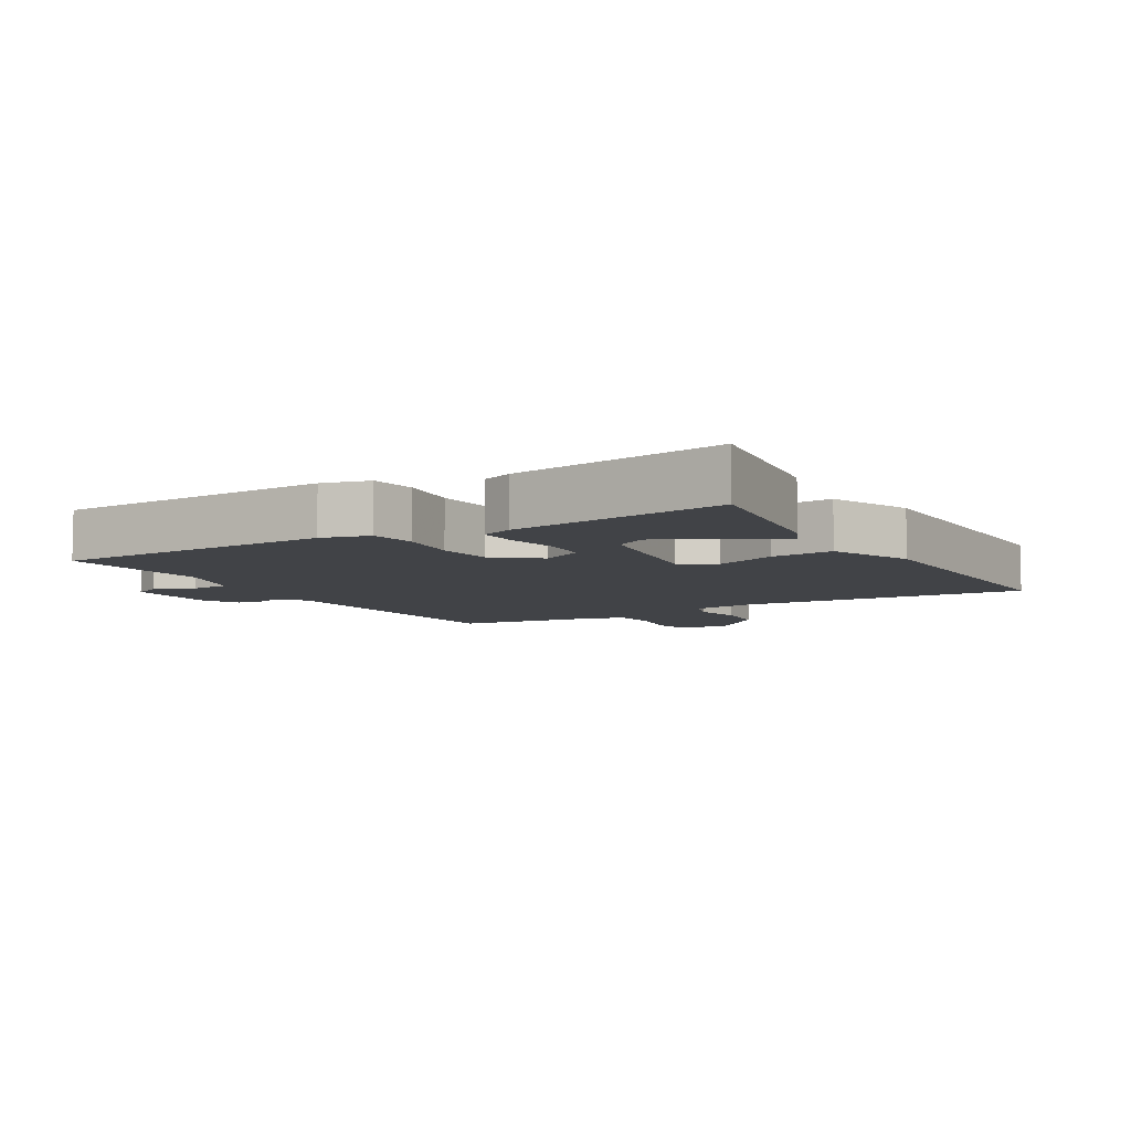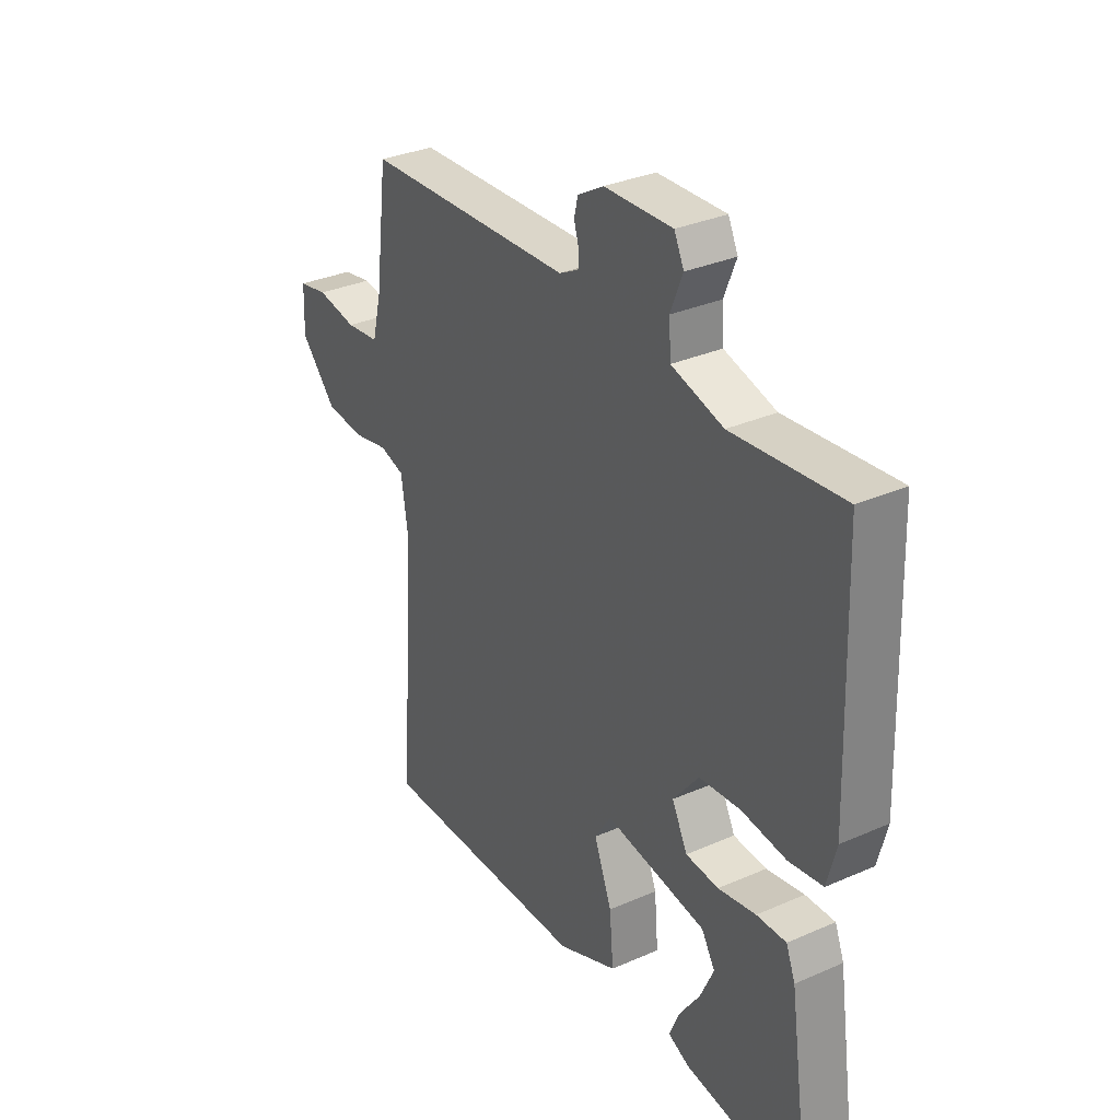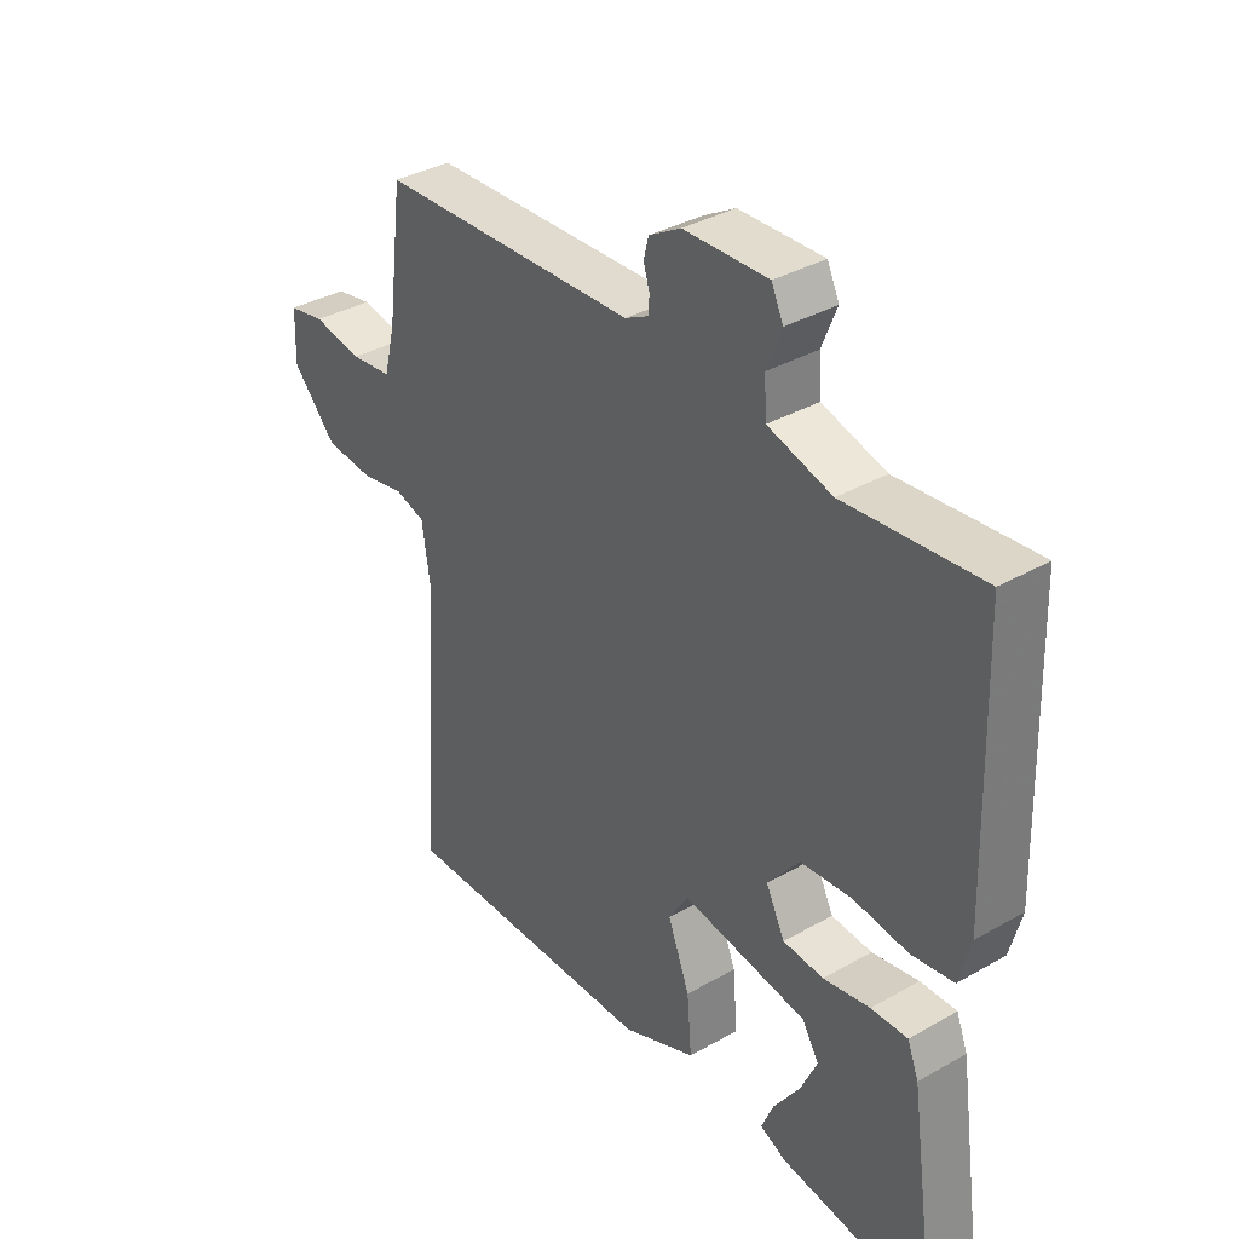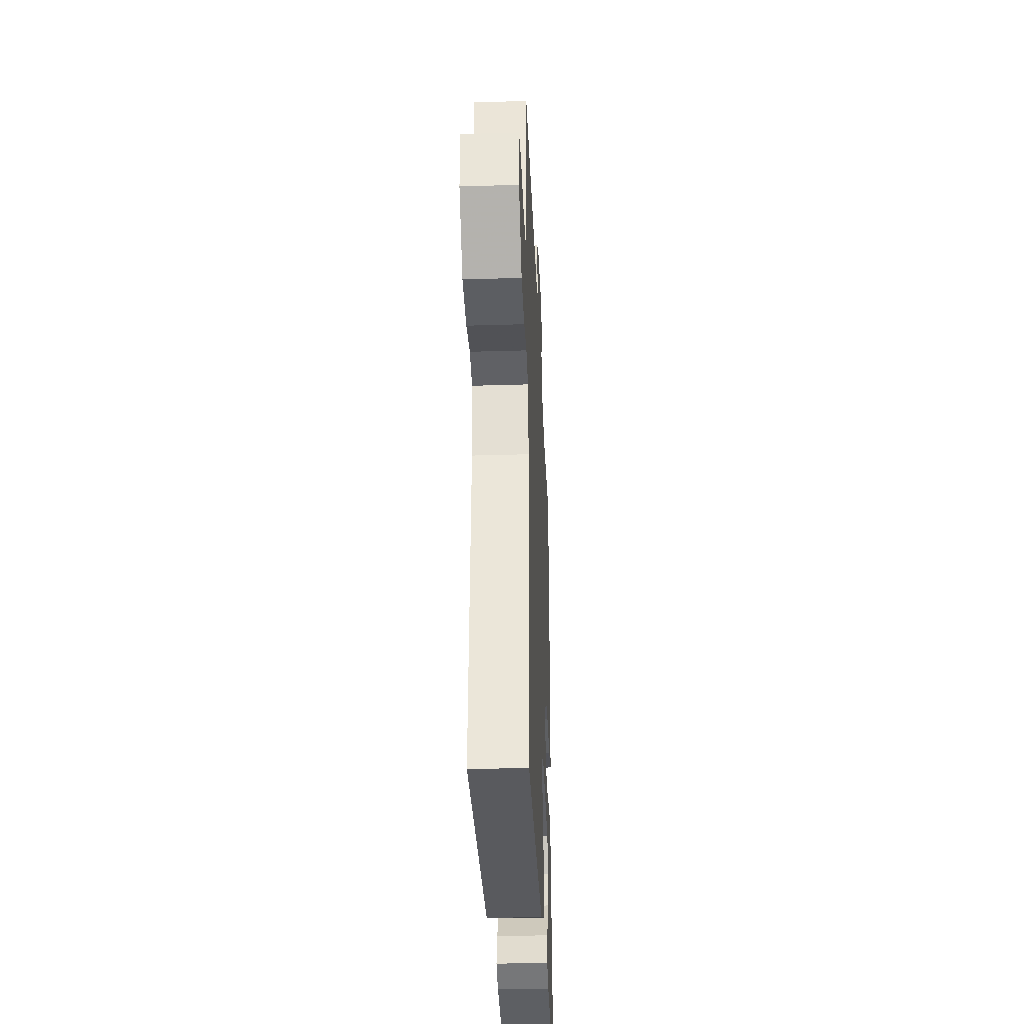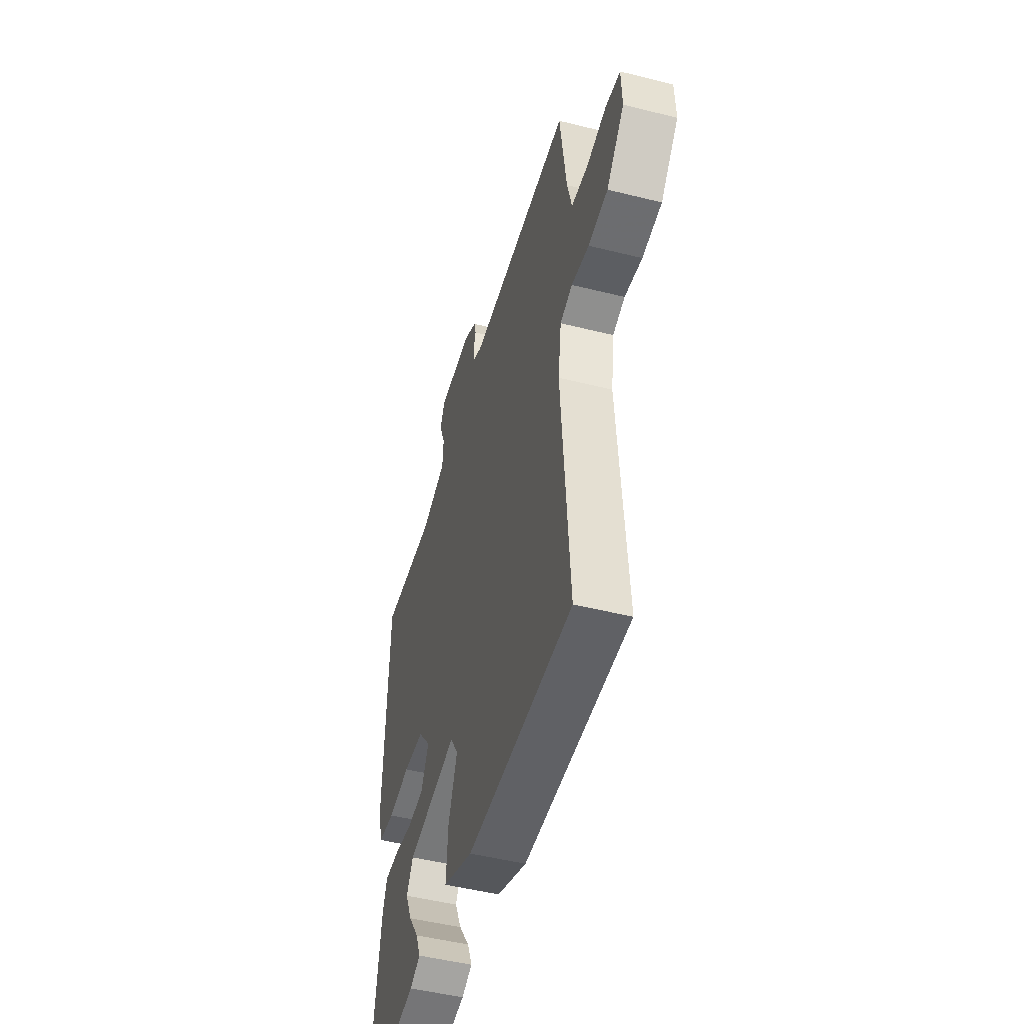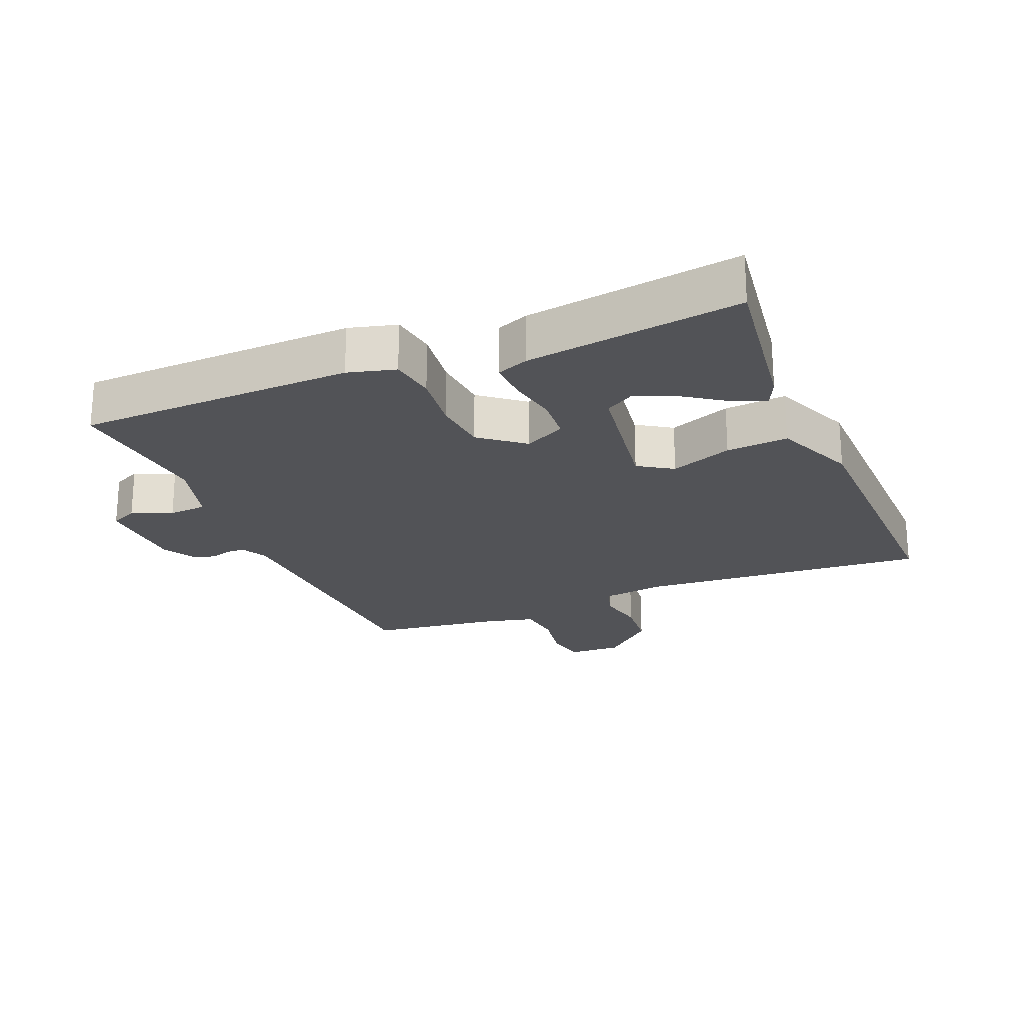
<metadata>
{"format":"obj","ext":"obj","renderer":"f3d","projection":"perspective","resolution":1024,"background":"white","views":[{"elev":-7.2,"azim":120.4,"up":"+Y"},{"elev":32.4,"azim":58.5,"up":"+Z"},{"elev":36.0,"azim":53.2,"up":"+Z"},{"elev":-32.8,"azim":-87.6,"up":"+Z"},{"elev":-49.1,"azim":-105.5,"up":"+Z"},{"elev":-22.4,"azim":112.3,"up":"+Y"}]}
</metadata>
<code>
v 0.5 0.07 -0.5
v 0.245 0.07 -0.466
v 0.201 0.07 -0.446
v 0.221 0.07 -0.397
v 0.265 0.07 -0.333
v 0.293 0.07 -0.271
v 0.265 0.07 -0.225
v 0.055 0.07 -0.194
v 0.021 0.07 -0.247
v 0.058 0.07 -0.342
v 0.066 0.07 -0.437
v -0.059 0.07 -0.49
v -0.5 0.07 -0.5
v -0.468 0.07 -0.053
v -0.482 0.07 0.043
v -0.533 0.07 0.058
v -0.606 0.07 0.043
v -0.687 0.07 0.05
v -0.761 0.07 0.13
v -0.758 0.07 0.214
v -0.697 0.07 0.226
v -0.614 0.07 0.212
v -0.545 0.07 0.22
v -0.526 0.07 0.297
v -0.5 0.07 0.5
v -0.067 0.07 0.52
v -0.027 0.07 0.541
v -0.026 0.07 0.569
v -0.036 0.07 0.601
v -0.028 0.07 0.634
v 0.025 0.07 0.665
v 0.166 0.07 0.67
v 0.186 0.07 0.628
v 0.161 0.07 0.566
v 0.165 0.07 0.507
v 0.272 0.07 0.477
v 0.5 0.07 0.5
v 0.514 0.07 0.075
v 0.495 0.07 0.002
v 0.425 0.07 -0.009
v 0.333 0.07 0.002
v 0.247 0.07 -0.006
v 0.194 0.07 -0.073
v 0.226 0.07 -0.136
v 0.294 0.07 -0.141
v 0.372 0.07 -0.126
v 0.433 0.07 -0.124
v 0.452 0.07 -0.172
v 0.5 0 -0.5
v 0.245 0 -0.466
v 0.201 0 -0.446
v 0.221 0 -0.397
v 0.265 0 -0.333
v 0.293 0 -0.271
v 0.265 0 -0.225
v 0.055 0 -0.194
v 0.021 0 -0.247
v 0.058 0 -0.342
v 0.066 0 -0.437
v -0.059 0 -0.49
v -0.5 0 -0.5
v -0.468 0 -0.053
v -0.482 0 0.043
v -0.533 0 0.058
v -0.606 0 0.043
v -0.687 0 0.05
v -0.761 0 0.13
v -0.758 0 0.214
v -0.697 0 0.226
v -0.614 0 0.212
v -0.545 0 0.22
v -0.526 0 0.297
v -0.5 0 0.5
v -0.067 0 0.52
v -0.027 0 0.541
v -0.026 0 0.569
v -0.036 0 0.601
v -0.028 0 0.634
v 0.025 0 0.665
v 0.166 0 0.67
v 0.186 0 0.628
v 0.161 0 0.566
v 0.165 0 0.507
v 0.272 0 0.477
v 0.5 0 0.5
v 0.514 0 0.075
v 0.495 0 0.002
v 0.425 0 -0.009
v 0.333 0 0.002
v 0.247 0 -0.006
v 0.194 0 -0.073
v 0.226 0 -0.136
v 0.294 0 -0.141
v 0.372 0 -0.126
v 0.433 0 -0.124
v 0.452 0 -0.172
f 47 48 1
f 46 47 1
f 45 46 1
f 44 45 1
f 39 40 41
f 38 39 41
f 37 38 41
f 36 37 41
f 35 36 41 42
f 32 33 34
f 31 32 34
f 30 31 34
f 29 30 34
f 28 29 34
f 27 28 34 35
f 35 42 43
f 27 35 43
f 26 27 43
f 20 21 22
f 19 20 22
f 18 19 22
f 17 18 22
f 16 17 22
f 15 16 22 23
f 12 13 14
f 11 12 14
f 10 11 14
f 9 10 14
f 8 9 14 15
f 15 23 24
f 8 15 24
f 7 8 24
f 3 4 5
f 2 3 5
f 1 2 5
f 1 5 6
f 44 1 6 7
f 24 25 26 43
f 7 24 43 44
f 49 96 95
f 49 95 94
f 49 94 93
f 49 93 92
f 89 88 87
f 89 87 86
f 89 86 85
f 89 85 84
f 90 89 84 83
f 82 81 80
f 82 80 79
f 82 79 78
f 82 78 77
f 82 77 76
f 83 82 76 75
f 91 90 83
f 91 83 75
f 91 75 74
f 70 69 68
f 70 68 67
f 70 67 66
f 70 66 65
f 70 65 64
f 71 70 64 63
f 62 61 60
f 62 60 59
f 62 59 58
f 62 58 57
f 63 62 57 56
f 72 71 63
f 72 63 56
f 72 56 55
f 53 52 51
f 53 51 50
f 53 50 49
f 54 53 49
f 55 54 49 92
f 91 74 73 72
f 92 91 72 55
f 1 49 50 2
f 2 50 51 3
f 3 51 52 4
f 4 52 53 5
f 5 53 54 6
f 6 54 55 7
f 7 55 56 8
f 8 56 57 9
f 9 57 58 10
f 10 58 59 11
f 11 59 60 12
f 12 60 61 13
f 13 61 62 14
f 14 62 63 15
f 15 63 64 16
f 16 64 65 17
f 17 65 66 18
f 18 66 67 19
f 19 67 68 20
f 20 68 69 21
f 21 69 70 22
f 22 70 71 23
f 23 71 72 24
f 24 72 73 25
f 25 73 74 26
f 26 74 75 27
f 27 75 76 28
f 28 76 77 29
f 29 77 78 30
f 30 78 79 31
f 31 79 80 32
f 32 80 81 33
f 33 81 82 34
f 34 82 83 35
f 35 83 84 36
f 36 84 85 37
f 37 85 86 38
f 38 86 87 39
f 39 87 88 40
f 40 88 89 41
f 41 89 90 42
f 42 90 91 43
f 43 91 92 44
f 44 92 93 45
f 45 93 94 46
f 46 94 95 47
f 47 95 96 48
f 48 96 49 1

</code>
